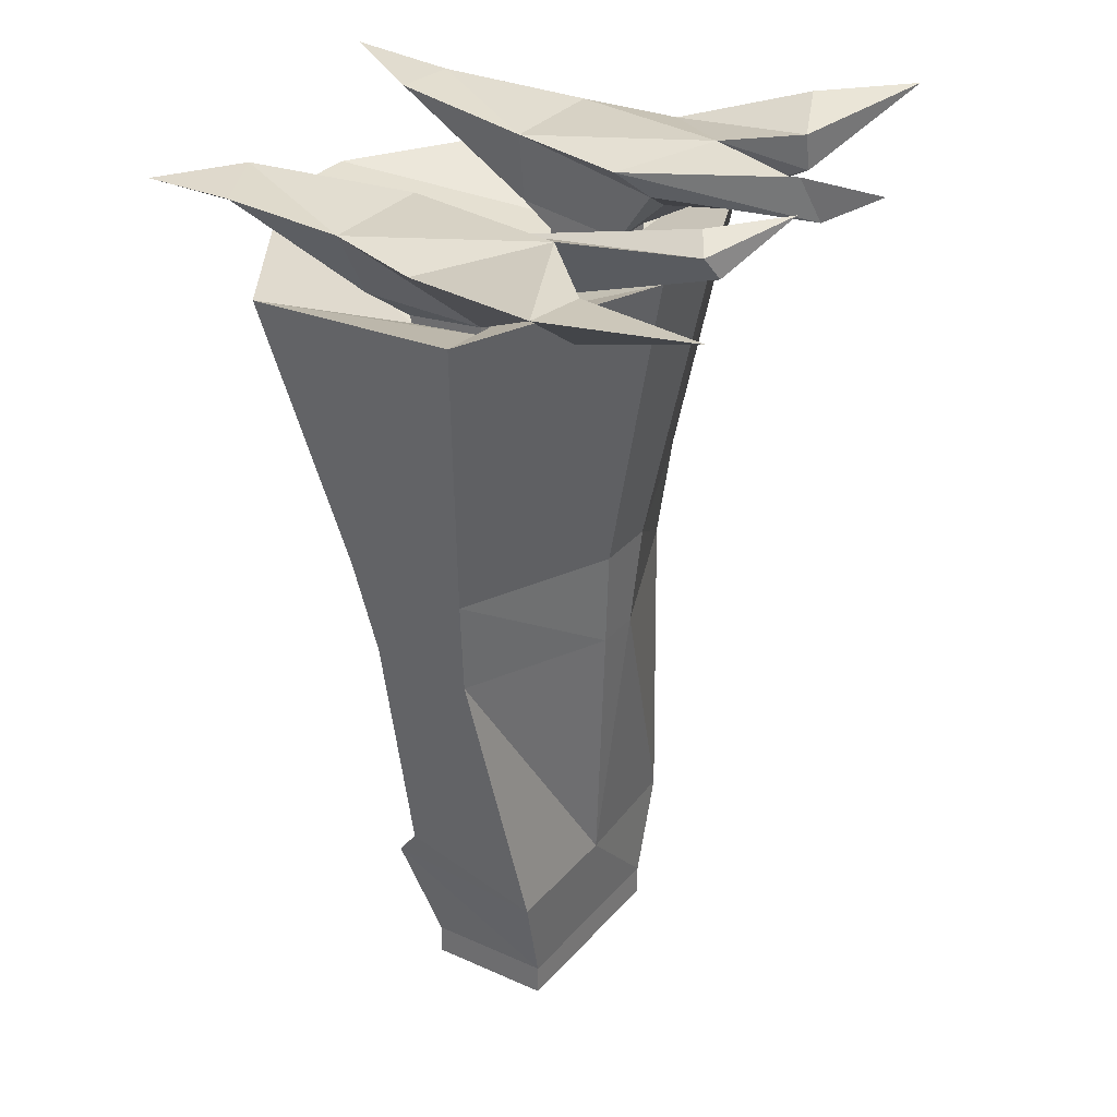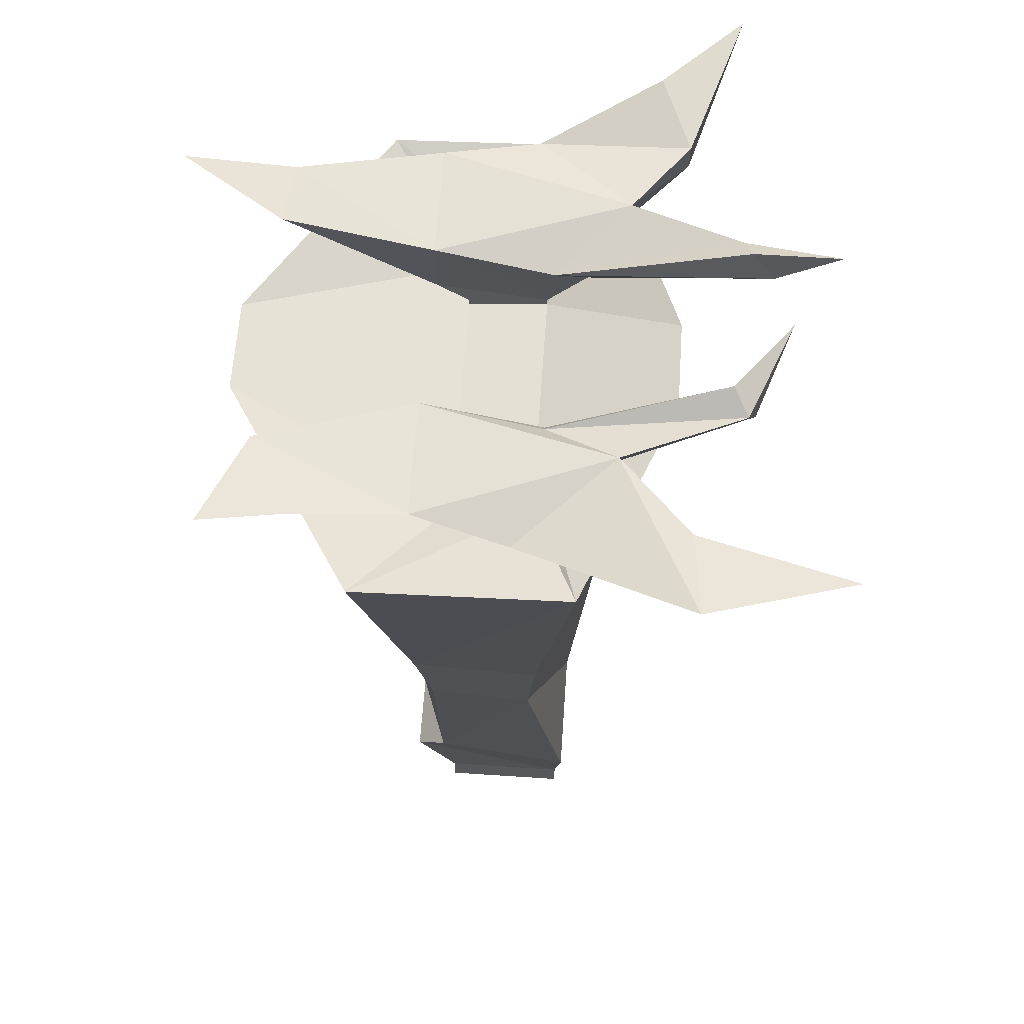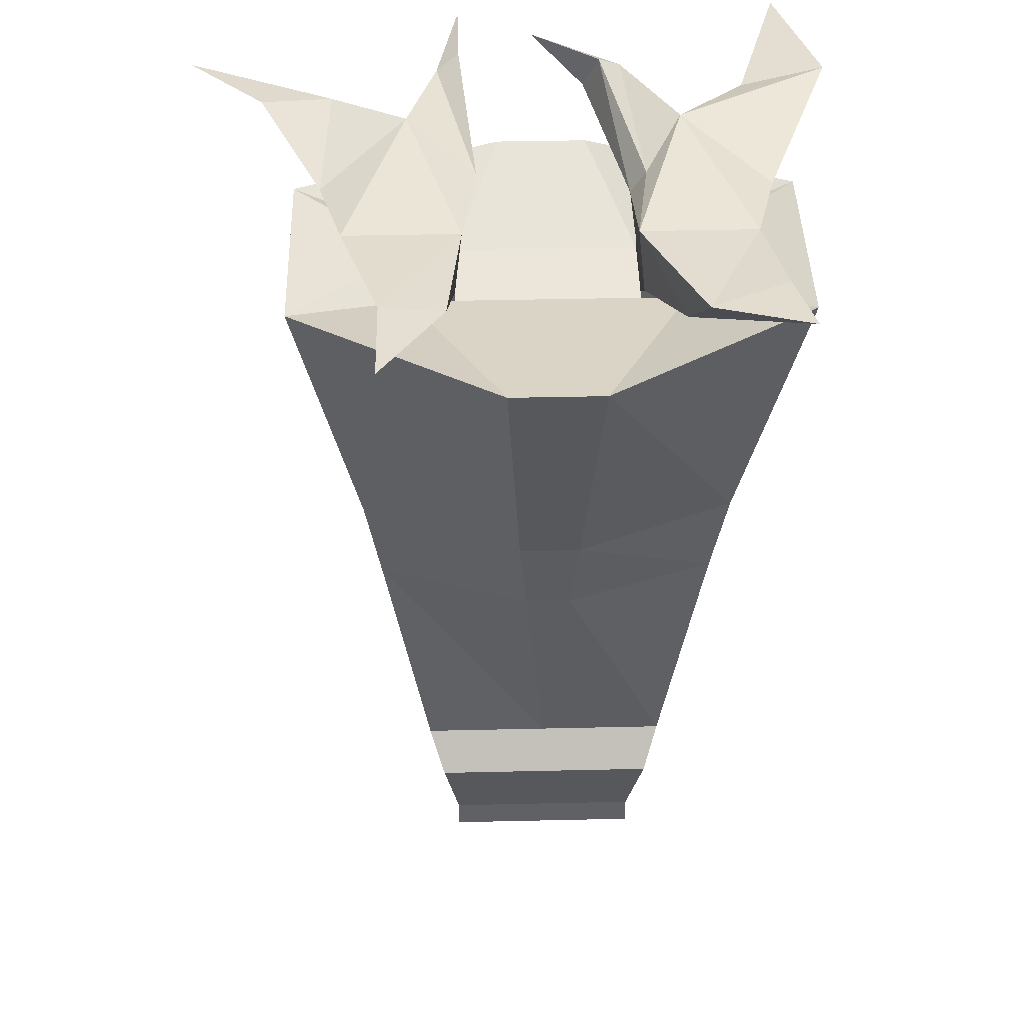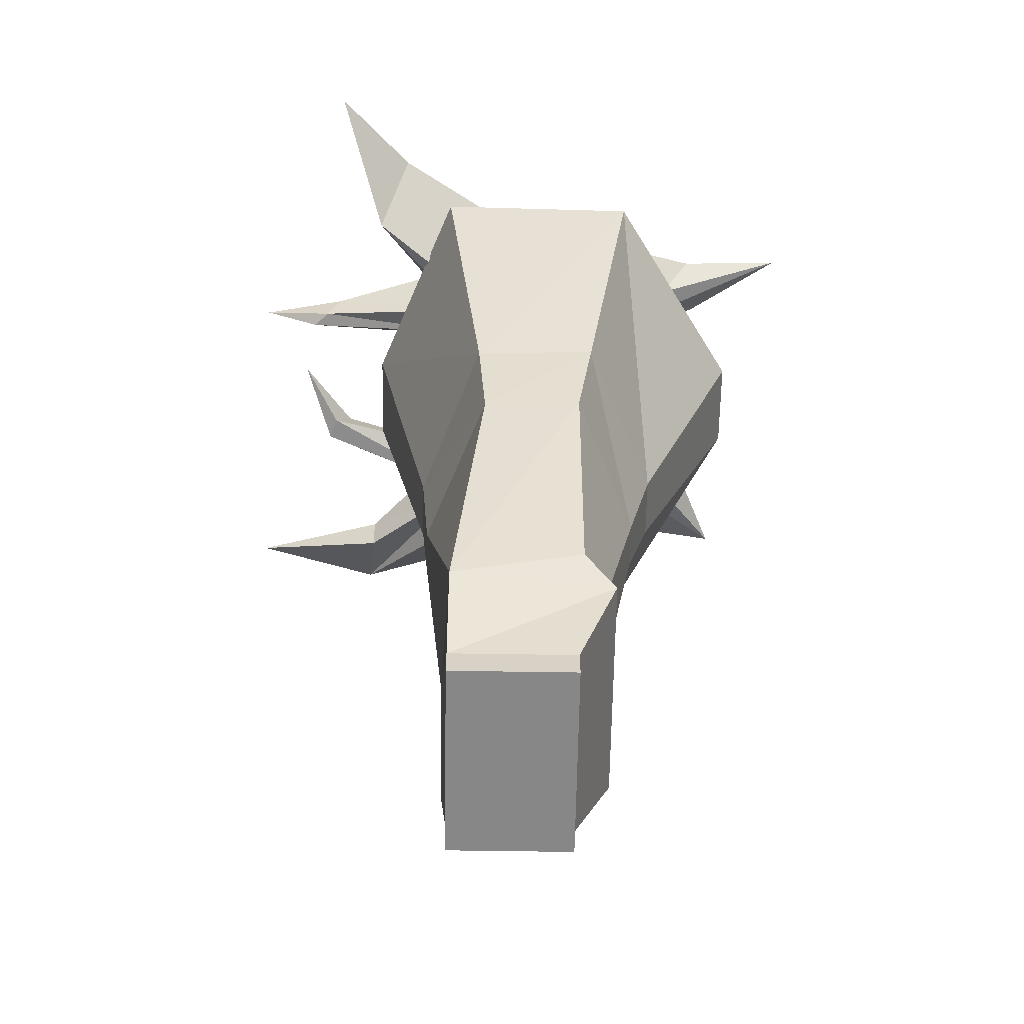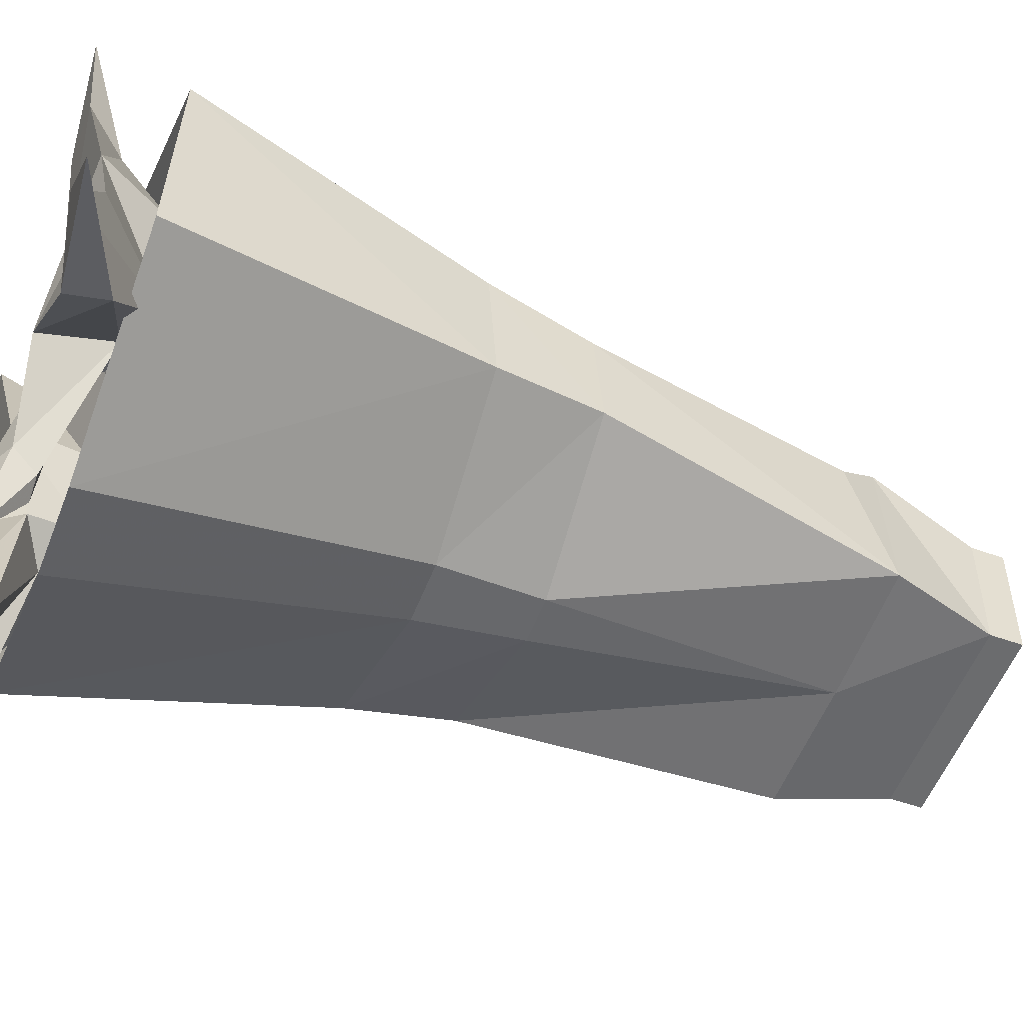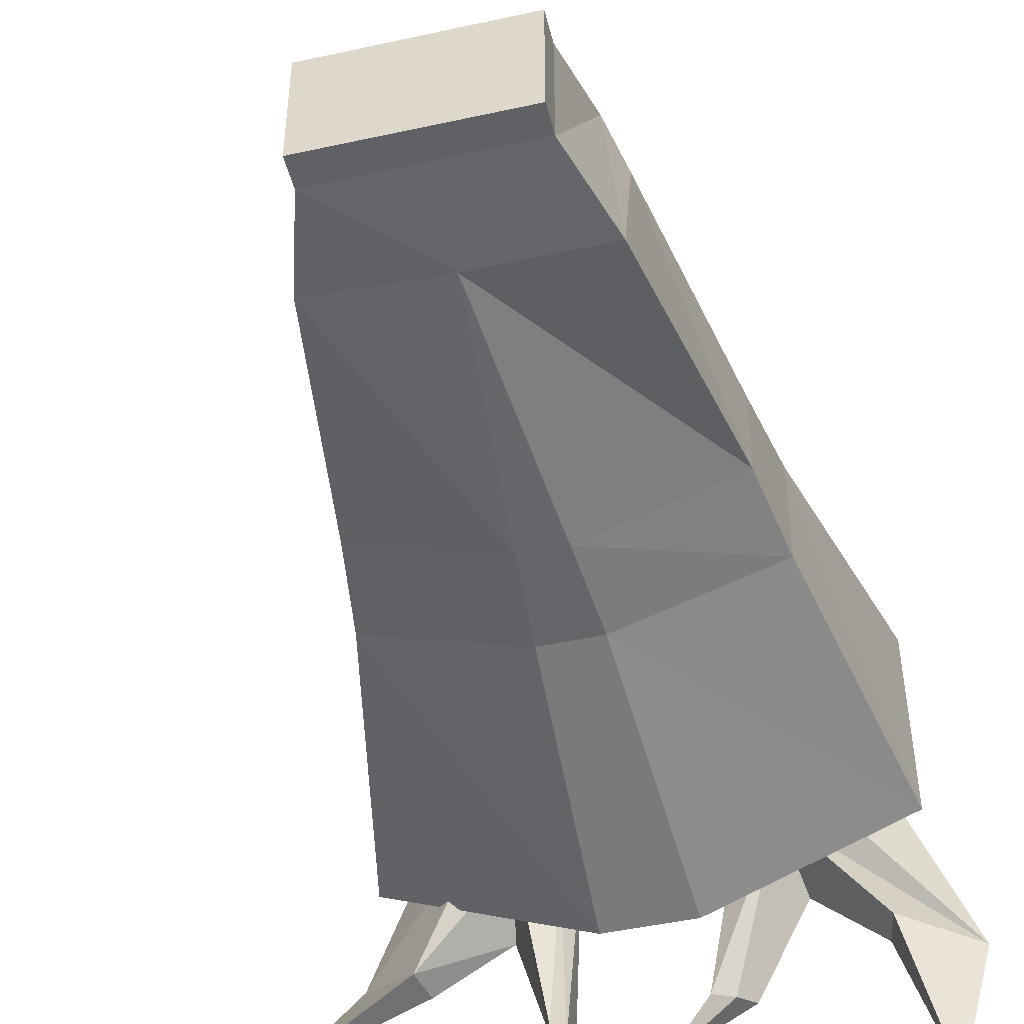
<metadata>
{"format":"obj","ext":"obj","renderer":"f3d","projection":"perspective","resolution":1024,"background":"white","views":[{"elev":31.0,"azim":122.9,"up":"+Y"},{"elev":61.6,"azim":93.9,"up":"+Y"},{"elev":41.1,"azim":-1.6,"up":"+Y"},{"elev":-62.6,"azim":-90.9,"up":"+Y"},{"elev":-53.6,"azim":-110.8,"up":"+Z"},{"elev":-47.5,"azim":13.9,"up":"+Z"}]}
</metadata>
<code>
o unused/6471
v 18 -13 -4
v 38 1 -24
v 29 -3 -2
v 26 -2 10
v 21 -11 10
v 18 -14 6
v 18 -15 6
v 18 -14 -4
v 12 -13 -4
v 16 -9 -8
v 28 -6 -23
v 33 1 -42
v 27 -1 -23
v 18 0 -14
v 11 -2 10
v 18 0 29
v 28 0 24
v 19 -5 22
v 12 -11 10
v 12 -14 6
v 12 -15 6
v 6 -9 34
v 33 -9 17
v 33 -8 -10
v 12 -14 -4
v 11 -6 -5
v 6 -4 -29
v 9 -4 -30
v 13 -3 -5
v 8 1 -27
v -1 1 -34
v 11 -1 -29
v 16 -5 24
v 30 1 34
v -29 -3 -2
v -37 1 -17
v -18 -13 -4
v -26 -2 10
v -18 0 -14
v -28 -1 -21
v -47 1 -27
v -29 -6 -21
v -16 -9 -8
v -12 -13 -4
v -12 -14 -4
v -18 -14 -4
v -18 -14 6
v -21 -11 10
v -18 -5 24
v -21 0 28
v -11 -2 10
v -9 -3 -5
v -14 -1 -28
v -11 -6 -9
v -13 -4 -30
v -11 -4 -32
v -12 -11 10
v -12 -14 6
v -12 -15 6
v 6 -8 -21
v -6 -8 -21
v -33 -8 -10
v -33 -9 17
v -18 -15 6
v -15 -5 24
v -21 1 42
v -13 0 29
v -11 1 -29
v -11 1 -40
v -6 -9 34
v -4 -46 20
v 4 -46 20
v 25 -46 11
v 25 -47 -5
v 4 -48 -13
v -25 -46 11
v -3 -58 17
v 3 -58 17
v 23 -59 9
v 23 -60 -4
v 3 -61 -12
v -4 -48 -13
v -3 -61 -12
v -23 -60 -4
v -25 -47 -5
v -23 -59 9
v 0 -92 9
v 17 -92 9
v 17 -97 -9
v 0 -97 -9
v -17 -97 -8
v -17 -92 9
v -15 -97 13
v 15 -97 13
v 13 -110 -8
v -13 -110 -8
v 13 -114 -8
v 13 -110 8
v 13 -114 8
v -13 -114 8
v -13 -114 -8
v -13 -110 8
v 18 -13 -4
v 18 -13 -4
v 18 -13 -4
v 18 -13 -4
v 18 -13 -4
v 18 -13 -4
v 18 -13 -4
v 18 -13 -4
f 1 2 3
f 1 3 4
f 1 4 5
f 1 5 6
f 1 6 7
f 1 7 8
f 1 8 9
f 1 9 10
f 1 10 2
f 2 10 11
f 2 11 12
f 2 12 13
f 2 13 14
f 2 14 3
f 3 14 4
f 4 14 15
f 4 15 16
f 4 16 17
f 4 17 5
f 5 17 18
f 5 18 19
f 5 19 6
f 6 19 20
f 6 20 21
f 6 21 7
f 7 21 22
f 7 22 23
f 7 23 8
f 8 23 24
f 8 24 25
f 8 25 9
f 9 25 20
f 9 20 19
f 9 19 15
f 9 15 26
f 9 26 10
f 10 26 27
f 10 27 28
f 10 28 14
f 10 14 13
f 10 13 11
f 11 13 12
f 15 14 29
f 15 29 26
f 26 29 30
f 26 30 27
f 27 30 31
f 27 31 28
f 28 31 32
f 28 32 14
f 14 32 29
f 29 32 30
f 30 32 31
f 15 19 33
f 15 33 16
f 16 33 34
f 16 34 17
f 17 34 18
f 18 34 33
f 18 33 19
f 35 36 37
f 35 37 38
f 35 38 39
f 35 39 40
f 35 40 36
f 36 40 41
f 36 41 42
f 36 42 37
f 37 42 43
f 37 43 44
f 37 44 45
f 37 45 46
f 37 46 47
f 37 47 48
f 37 48 38
f 38 48 49
f 38 49 50
f 38 50 51
f 38 51 39
f 39 51 52
f 39 52 53
f 39 53 43
f 39 43 42
f 39 42 40
f 40 42 41
f 54 44 43
f 54 43 55
f 54 55 56
f 54 56 52
f 54 52 51
f 54 51 44
f 44 51 57
f 44 57 58
f 44 58 59
f 44 59 45
f 45 59 25
f 45 25 60
f 45 60 61
f 45 61 62
f 45 62 46
f 46 62 63
f 46 63 64
f 46 64 47
f 47 64 58
f 47 58 57
f 47 57 48
f 48 57 65
f 48 65 49
f 49 65 66
f 49 66 50
f 50 66 67
f 50 67 51
f 51 67 57
f 57 67 65
f 65 67 66
f 68 53 52
f 68 52 56
f 68 56 69
f 68 69 53
f 53 69 55
f 53 55 43
f 55 69 56
f 20 25 21
f 21 25 59
f 21 59 70
f 21 70 22
f 22 70 71
f 22 71 72
f 22 72 73
f 22 73 23
f 23 73 24
f 24 73 74
f 24 74 75
f 24 75 60
f 24 60 25
f 58 64 59
f 59 64 70
f 70 64 63
f 70 63 71
f 71 63 76
f 71 76 77
f 71 77 72
f 72 77 78
f 72 78 79
f 72 79 73
f 73 79 74
f 74 79 80
f 74 80 81
f 74 81 75
f 75 81 82
f 75 82 61
f 75 61 60
f 82 81 83
f 82 83 84
f 82 84 85
f 82 85 61
f 61 85 62
f 62 85 63
f 63 85 76
f 76 85 84
f 76 84 86
f 76 86 77
f 77 86 87
f 77 87 78
f 78 87 88
f 78 88 79
f 79 88 80
f 80 88 89
f 80 89 90
f 80 90 81
f 81 90 83
f 83 90 91
f 83 91 84
f 84 91 86
f 86 91 92
f 86 92 87
f 87 92 93
f 87 93 94
f 87 94 88
f 88 94 89
f 89 94 95
f 89 95 90
f 90 95 96
f 90 96 91
f 91 96 93
f 91 93 92
f 97 98 99
f 97 99 100
f 97 100 101
f 97 101 96
f 97 96 95
f 97 95 98
f 98 95 94
f 98 94 102
f 98 102 99
f 99 102 100
f 100 102 101
f 101 102 96
f 96 102 93
f 93 102 94

</code>
